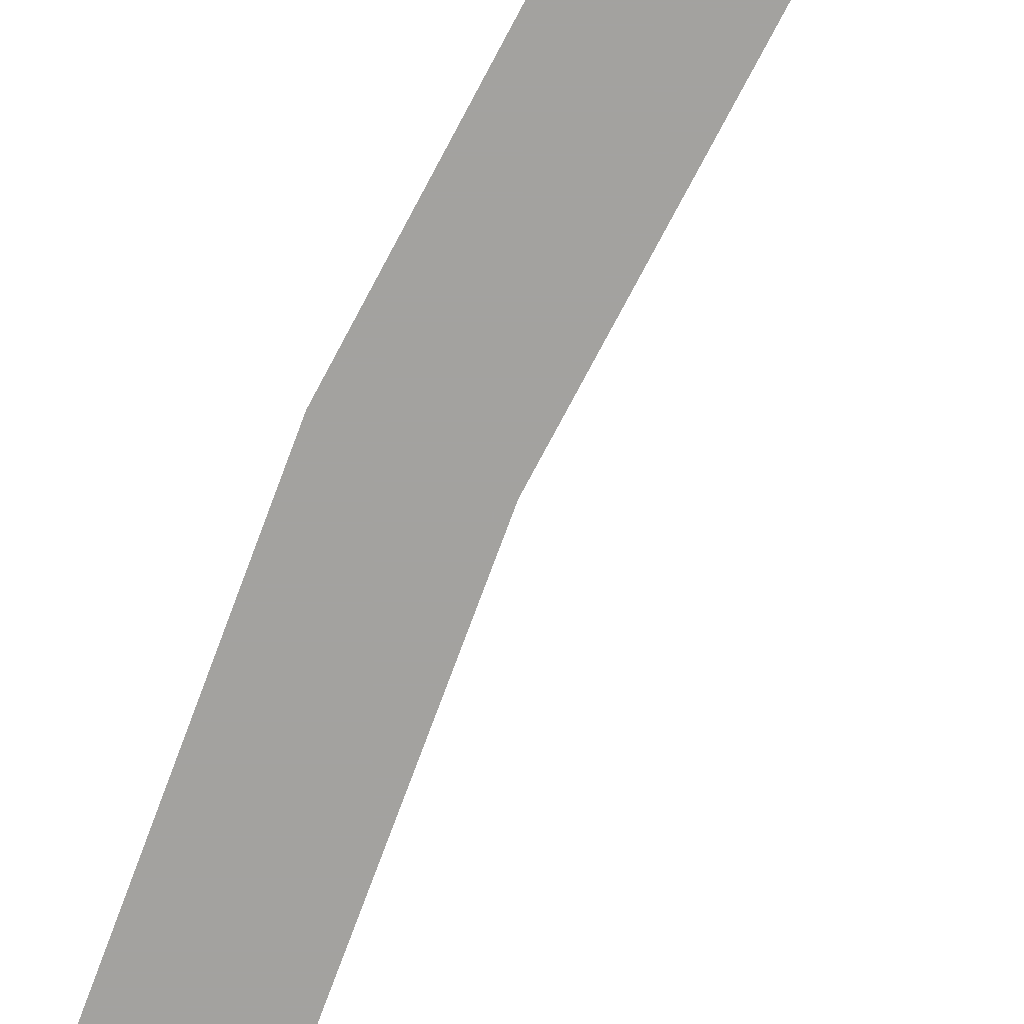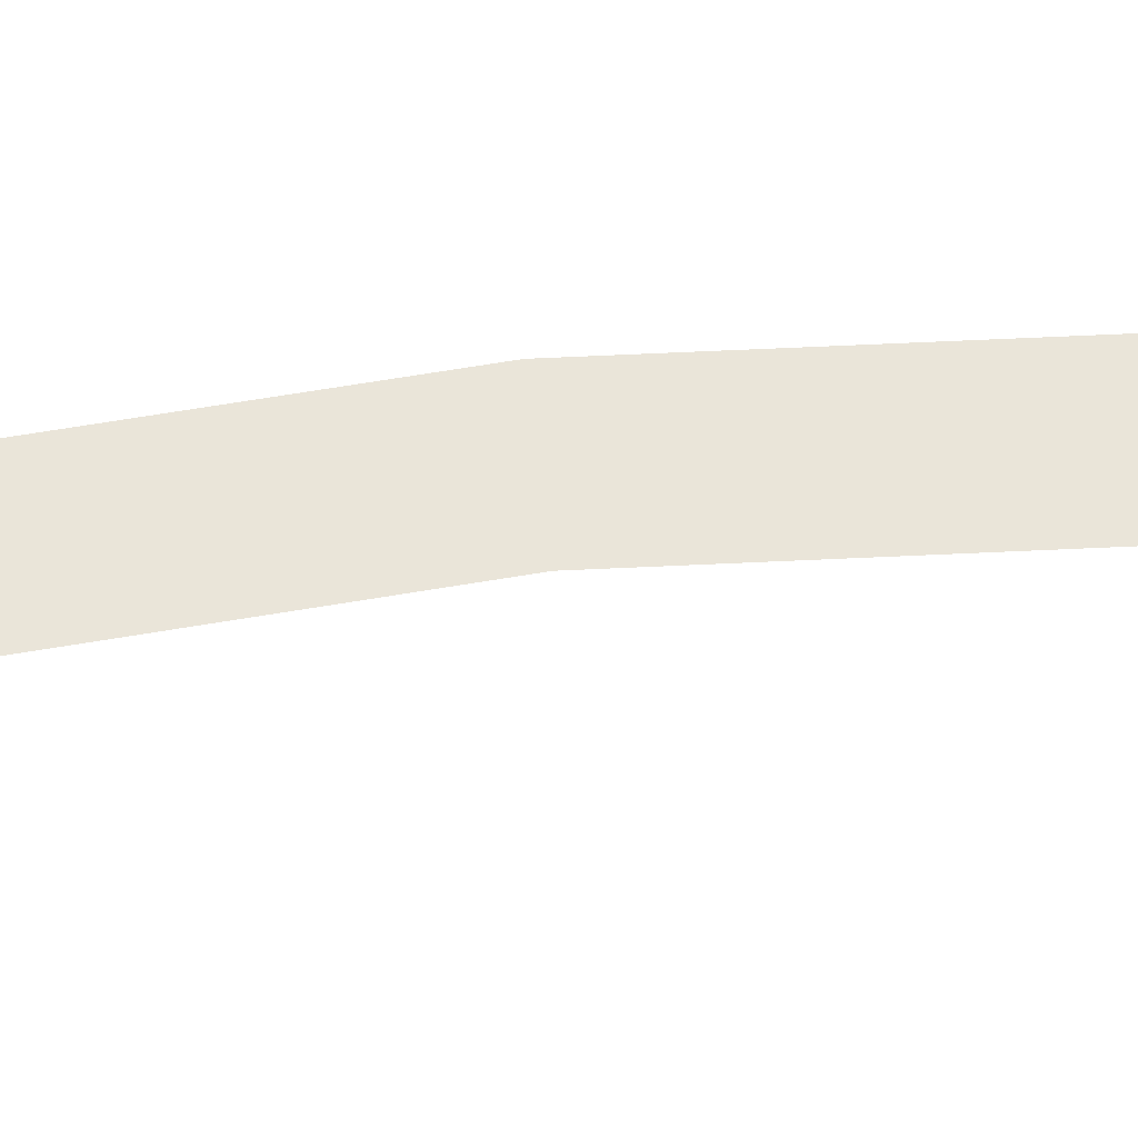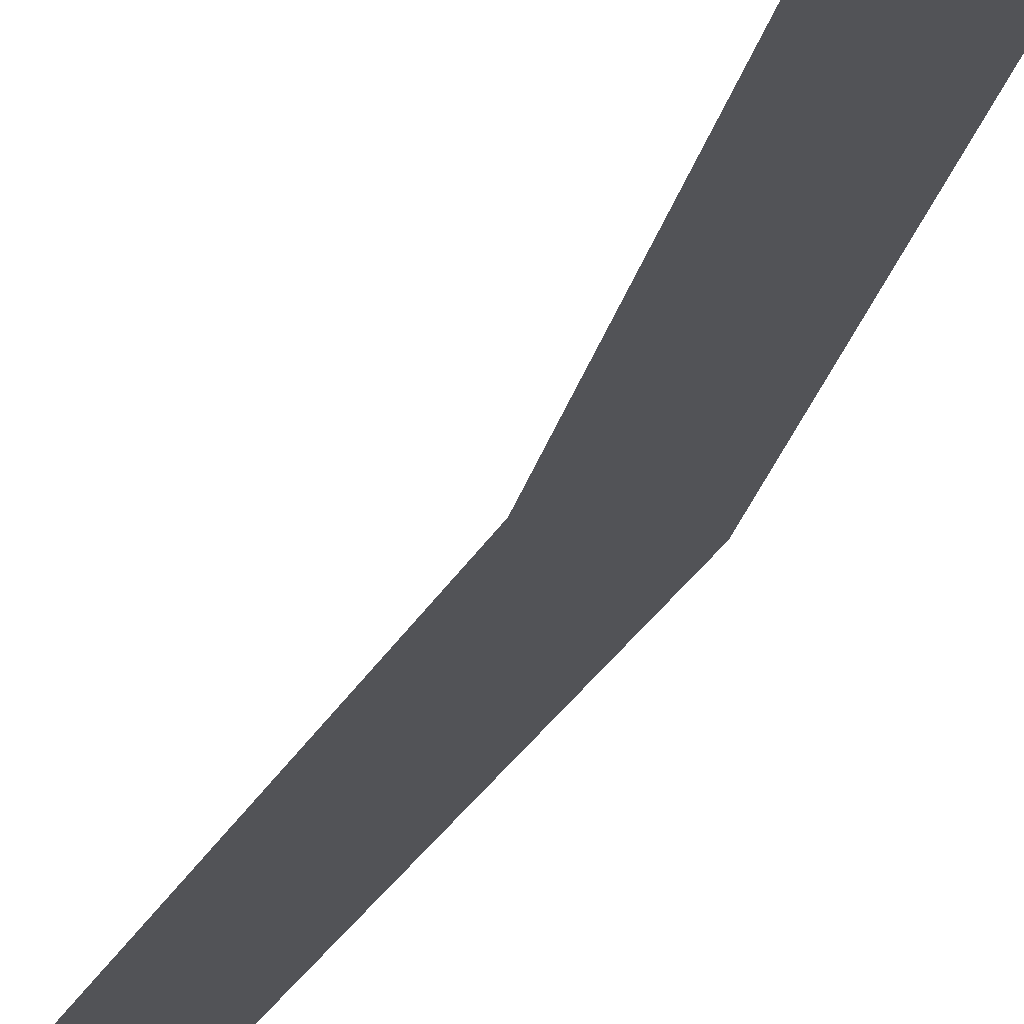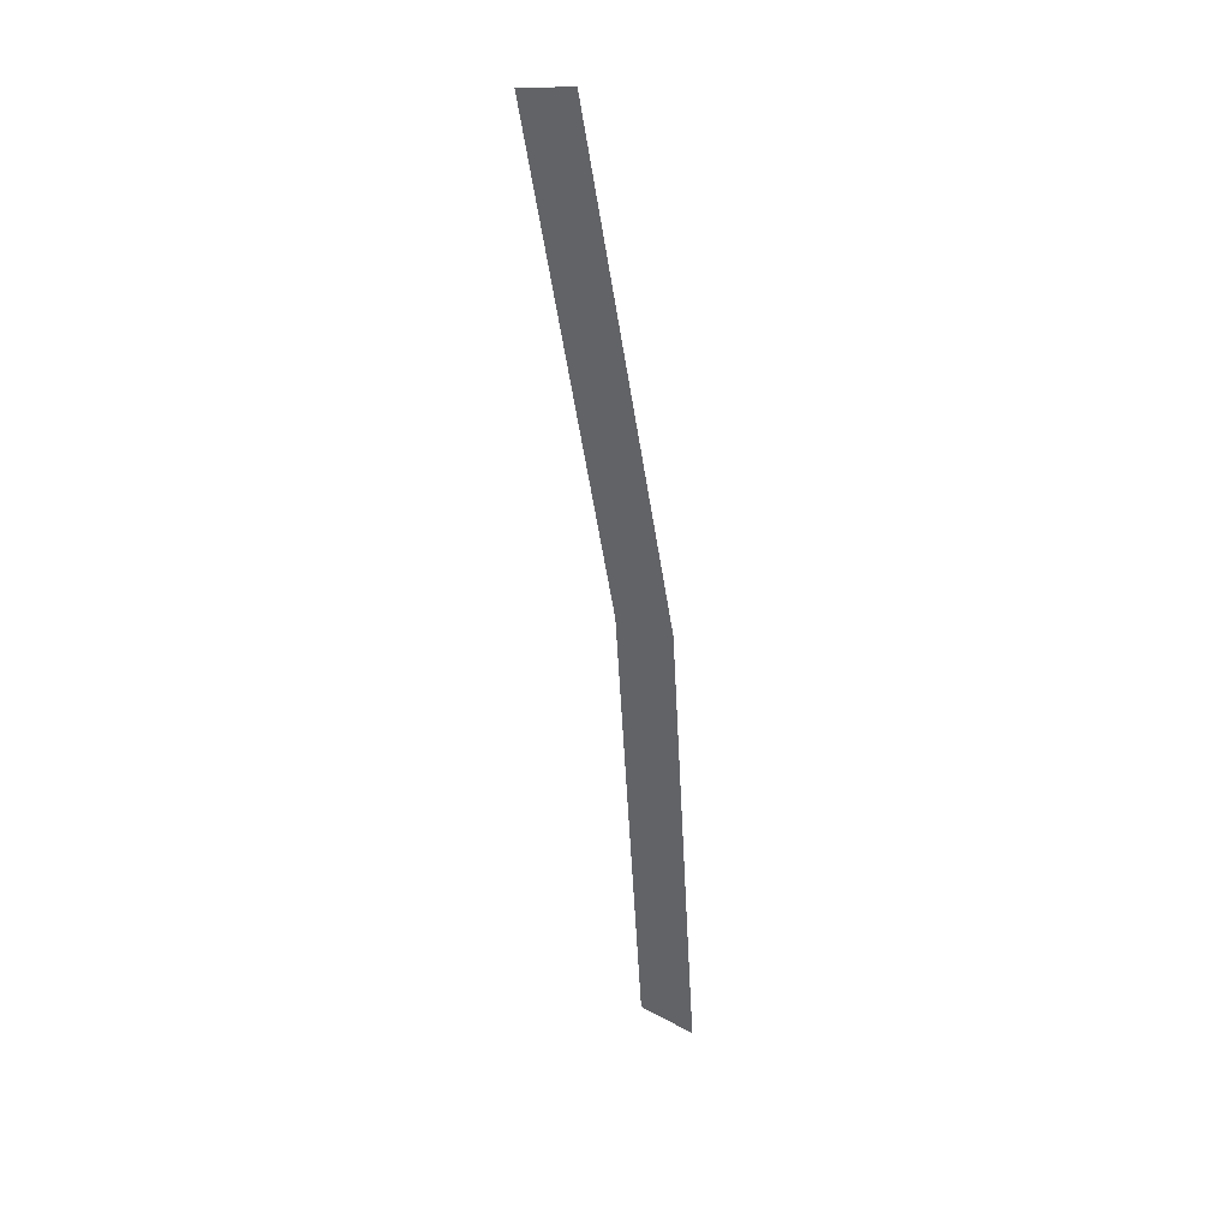
<metadata>
{"format":"obj","ext":"obj","renderer":"f3d","projection":"perspective","resolution":1024,"background":"white","views":[{"elev":-72.6,"azim":148.7,"up":"+Y"},{"elev":57.8,"azim":-104.1,"up":"+Y"},{"elev":-22.4,"azim":-22.6,"up":"+Y"},{"elev":37.7,"azim":34.7,"up":"+Z"}]}
</metadata>
<code>
v 3.05 0 0
v 3.024 0 0.398
v 2.974 0 0.3915
v 3 0 0
v 3.024 0 0.398
v 2.946 0 0.7893
v 2.898 0 0.7764
v 2.974 0 0.3915
g mesh1874
f 1 2 3
f 3 4 1
f 5 6 7
f 7 8 5

</code>
